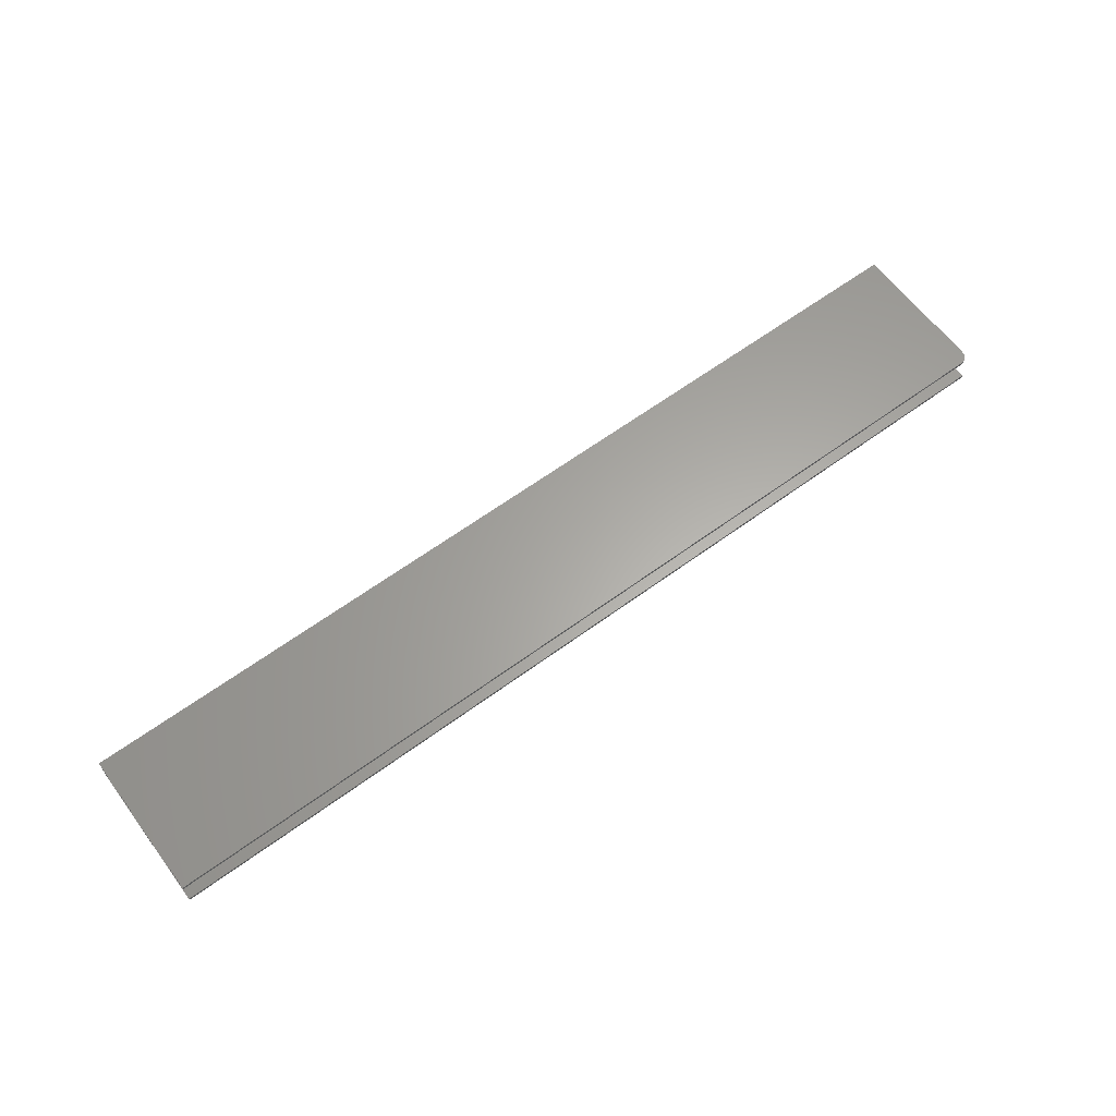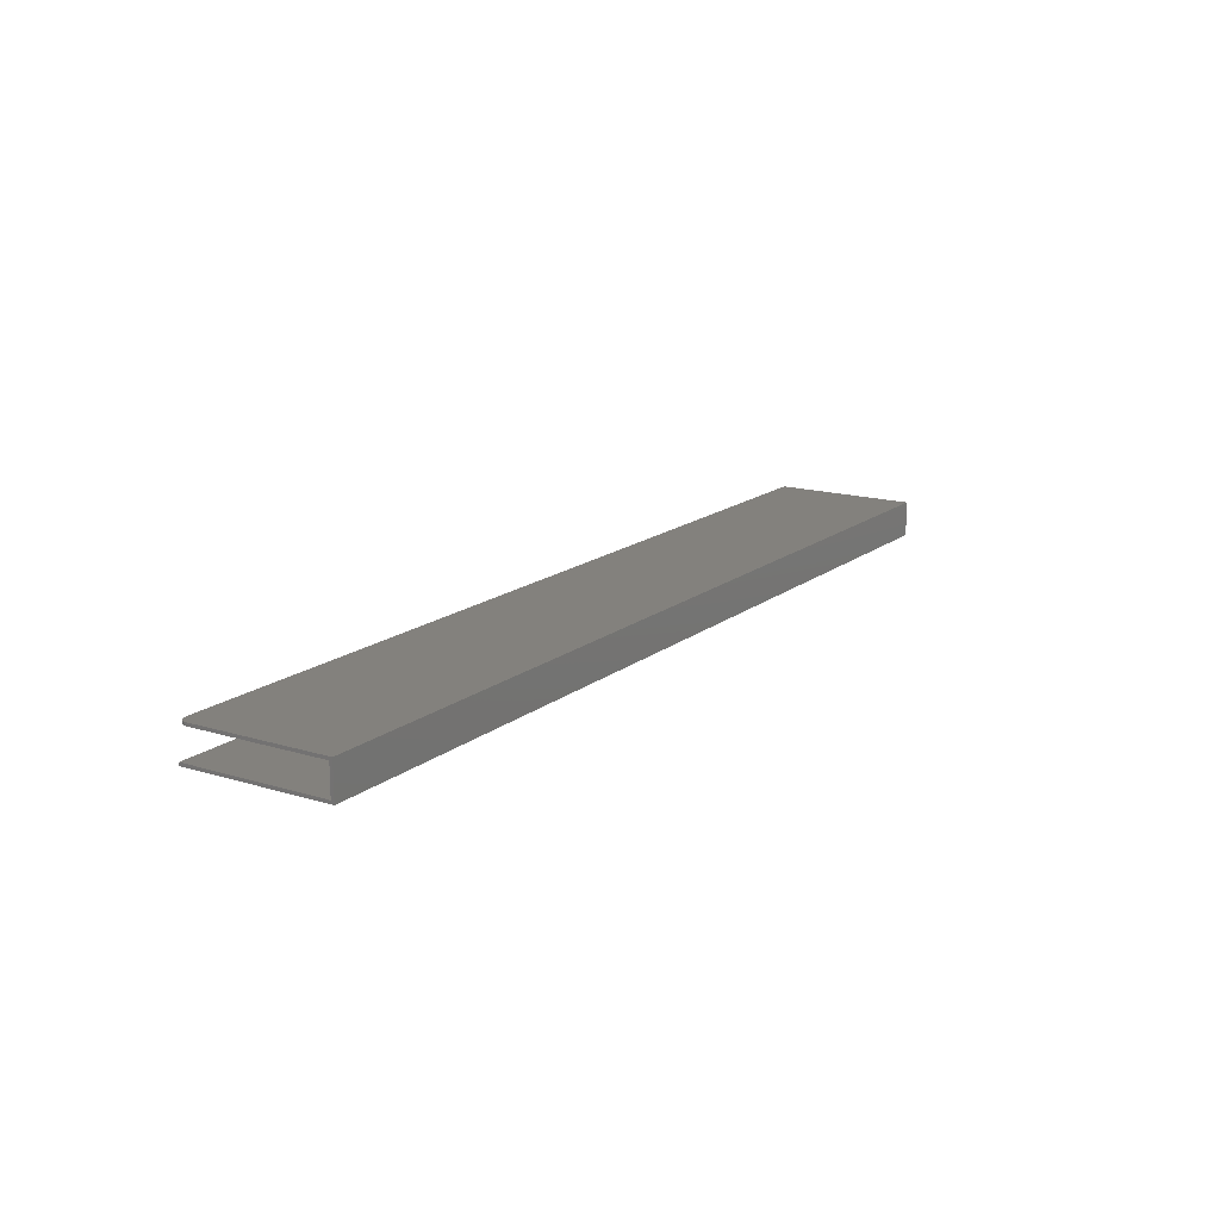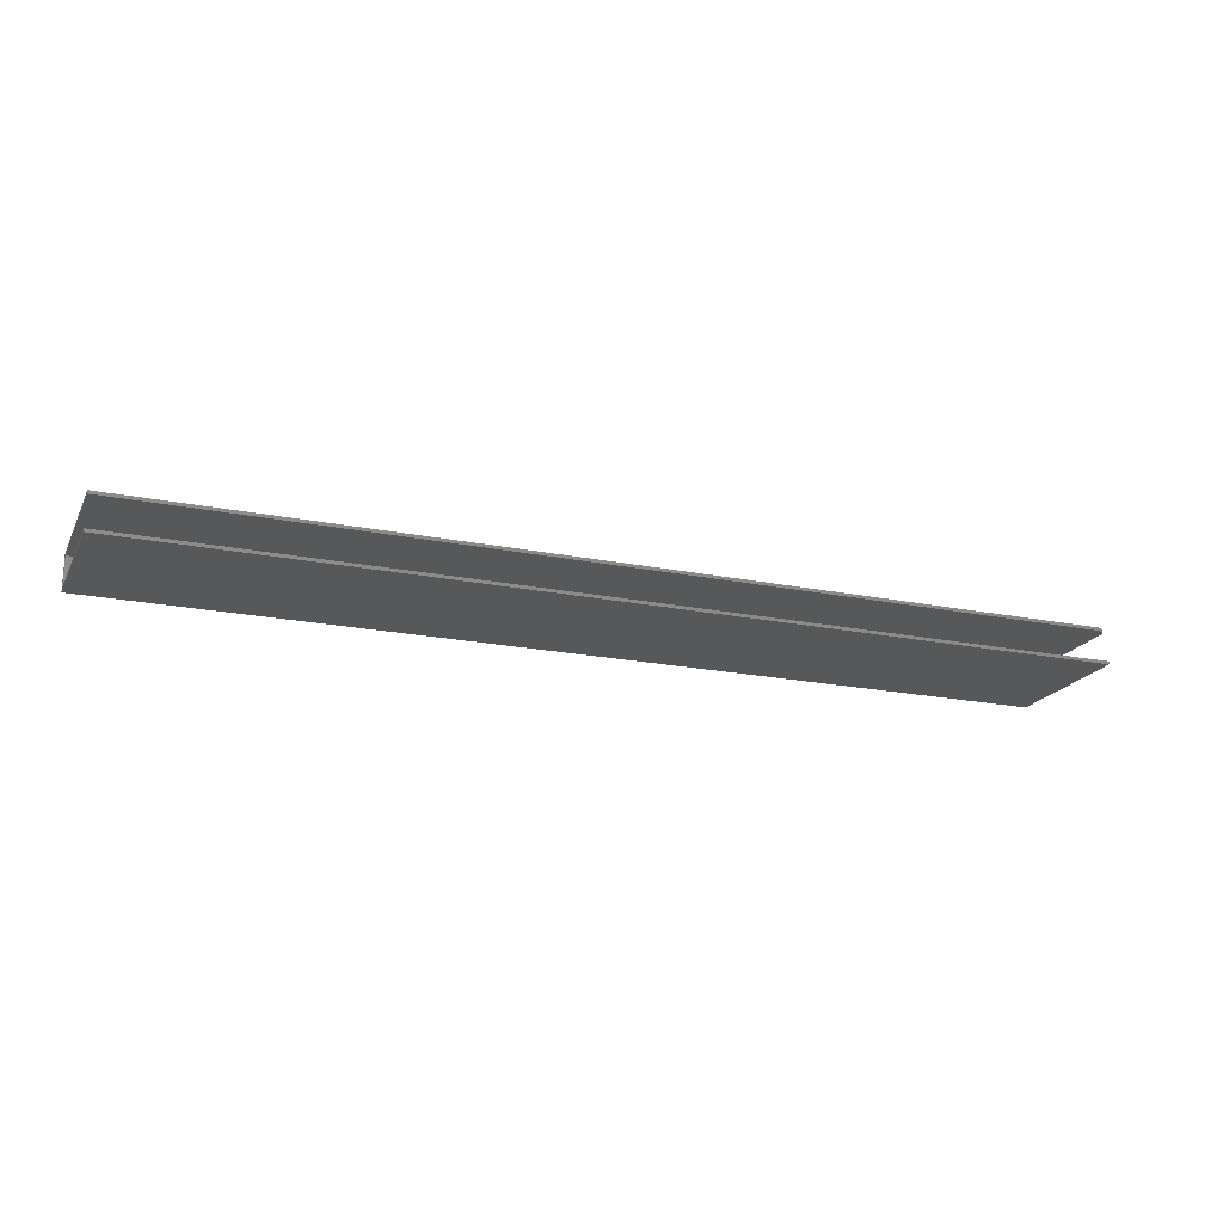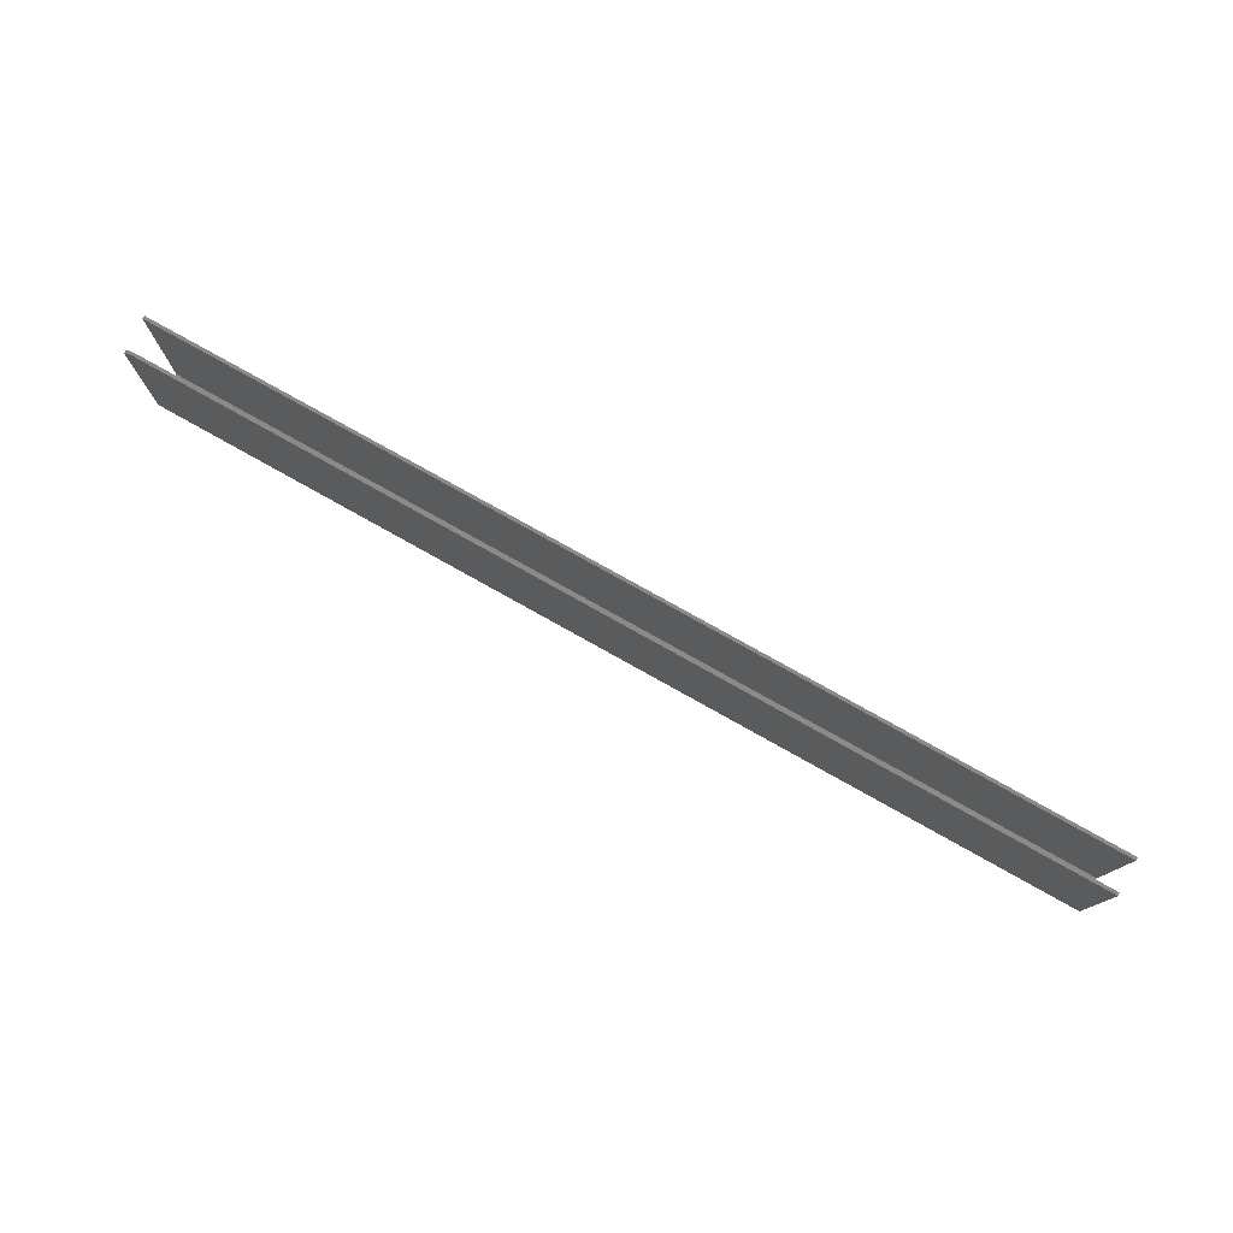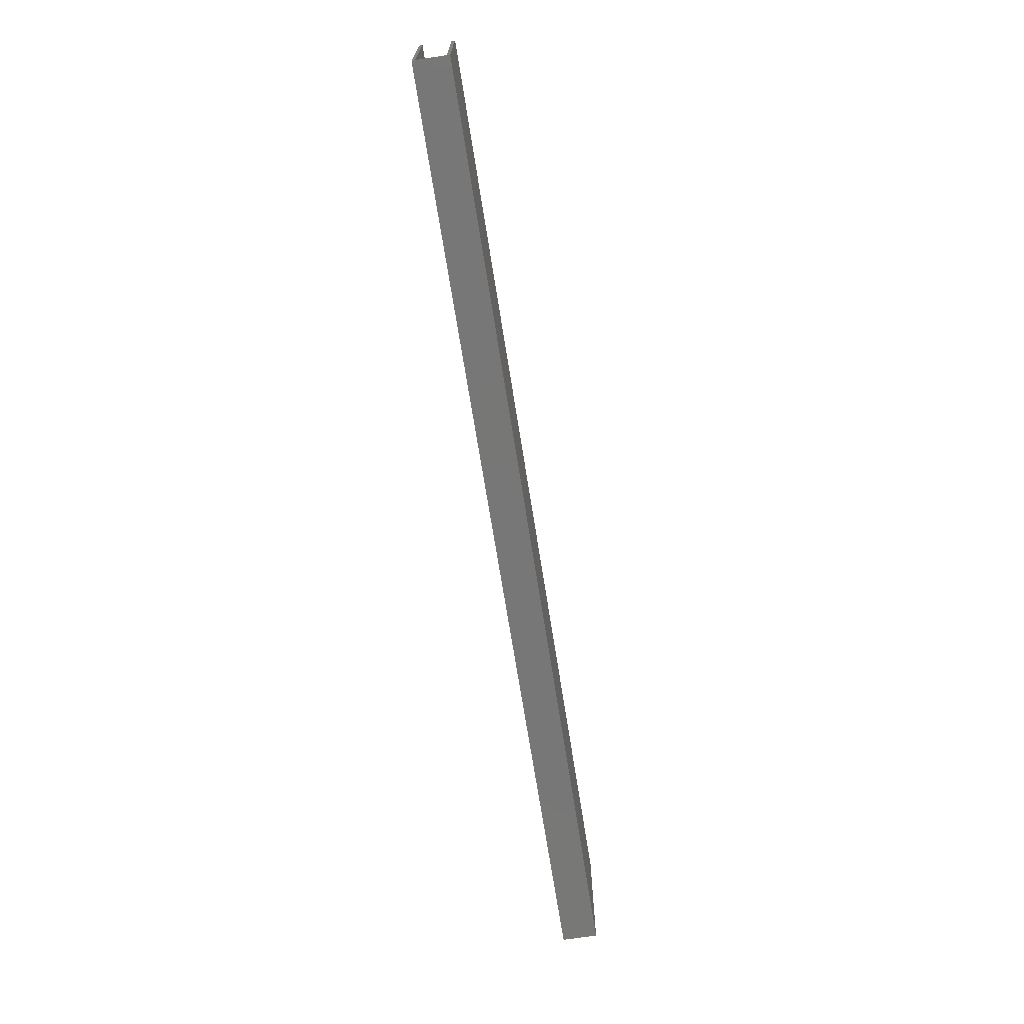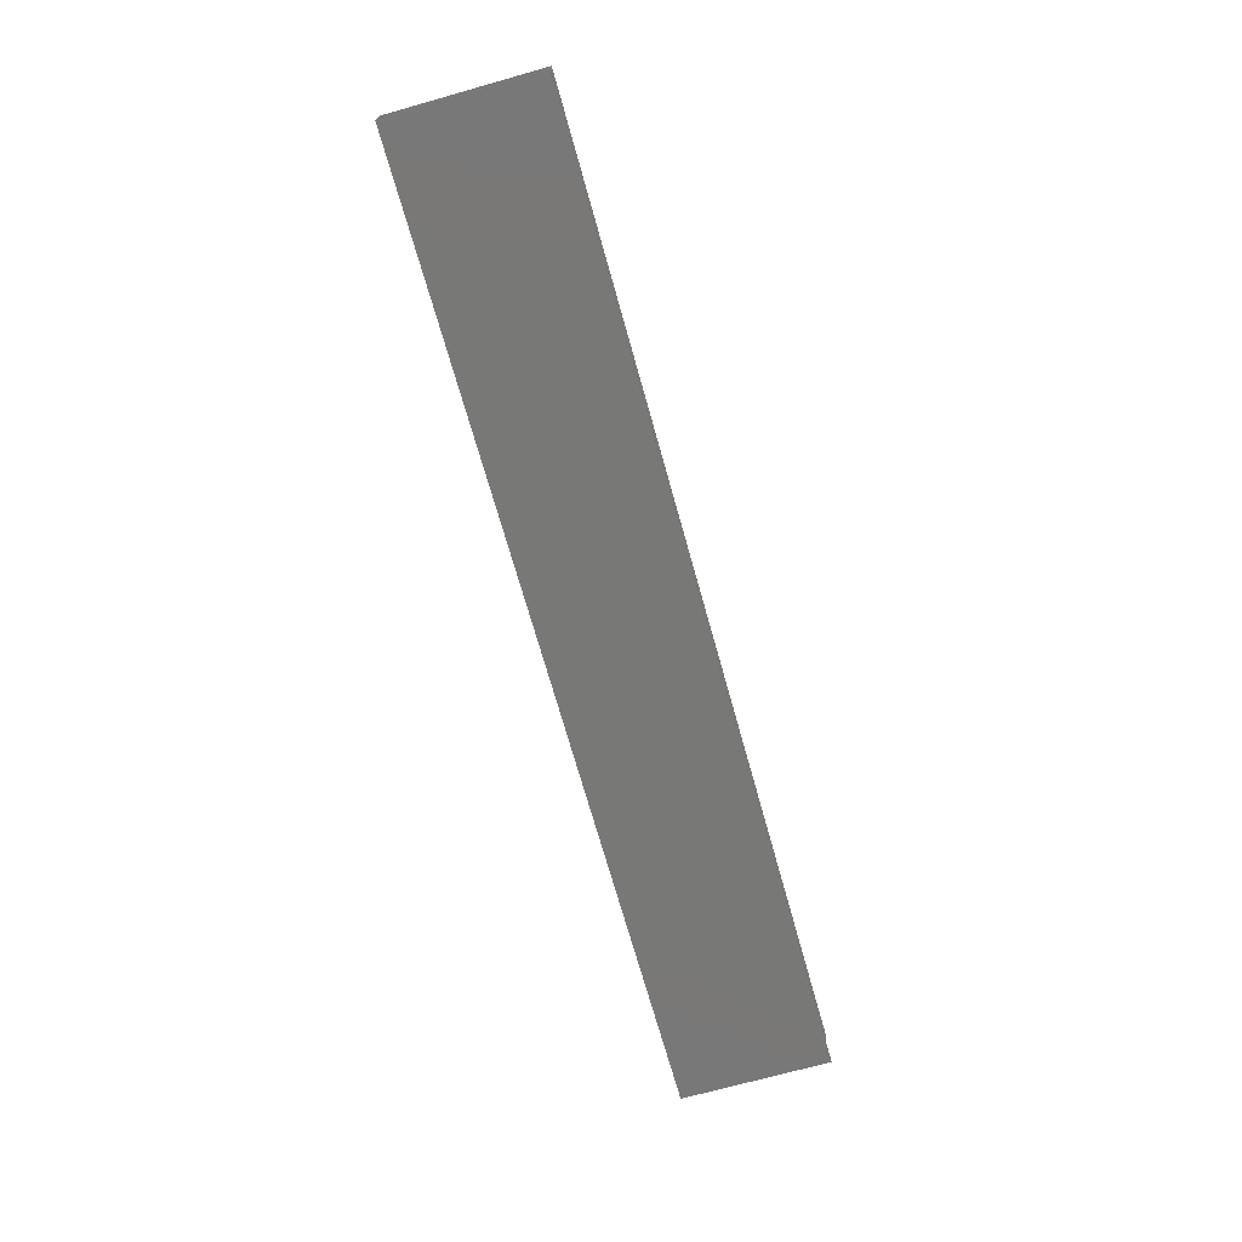
<metadata>
{"format":"stl","ext":"stl","renderer":"f3d","projection":"perspective","resolution":1024,"background":"white","views":[{"elev":62.7,"azim":-36.6,"up":"+Y"},{"elev":15.8,"azim":122.6,"up":"+Y"},{"elev":-19.7,"azim":-20.7,"up":"+Y"},{"elev":77.4,"azim":-150.7,"up":"+Z"},{"elev":-70.0,"azim":99.0,"up":"+Z"},{"elev":-70.9,"azim":-74.3,"up":"+Y"}]}
</metadata>
<code>
# stl→obj: 32 verts, 60 faces
v 0.75 0.0259 0.002467
v 0.75 0.002467 0.002467
v 0.75 0 0
v 0.75 0.02837 -1.737e-18
v 0.75 0.02837 0.1094
v 0.75 0.0259 0.1094
v 0.75 7.176e-18 0.1172
v 0.75 0.002467 0.1172
v 0.7465 0.0259 0.1159
v 0.7487 0.0259 0.1137
v 0.7477 0.0259 0.1149
v 0.7422 0.0259 0.1172
v 0 0.0259 0.1172
v 0 0.0259 0.002467
v 0.7452 0.0259 0.1166
v 0.7437 0.0259 0.117
v 0.7498 0.0259 0.1109
v 0.7494 0.0259 0.1124
v 0 0.02837 0.1172
v 0.7422 0.02837 0.1172
v 0 0.02837 -1.737e-18
v 0.7437 0.02837 0.117
v 0.7452 0.02837 0.1166
v 0.7465 0.02837 0.1159
v 0.7477 0.02837 0.1149
v 0.7487 0.02837 0.1137
v 0.7494 0.02837 0.1124
v 0.7498 0.02837 0.1109
v 0 0 0
v 0 7.176e-18 0.1172
v 0 0.002467 0.002467
v 0 0.002467 0.1172
f 1 2 3
f 1 3 4
f 1 4 5
f 1 5 6
f 3 2 7
f 7 2 8
f 9 10 11
f 12 13 14
f 1 10 9
f 1 9 15
f 1 15 16
f 1 16 12
f 1 12 14
f 10 1 6
f 10 6 17
f 10 17 18
f 19 13 20
f 20 13 12
f 20 21 19
f 22 23 24
f 22 24 25
f 22 25 26
f 22 26 27
f 22 27 28
f 22 28 5
f 4 21 20
f 4 20 22
f 4 22 5
f 20 12 22
f 22 12 16
f 22 16 23
f 23 16 15
f 23 15 24
f 24 15 9
f 24 9 25
f 25 9 11
f 25 11 26
f 26 11 10
f 26 10 27
f 27 10 18
f 27 18 28
f 28 18 17
f 28 17 5
f 5 17 6
f 29 30 31
f 30 32 31
f 14 13 19
f 14 19 21
f 14 21 29
f 14 29 31
f 30 29 7
f 7 29 3
f 32 30 8
f 8 30 7
f 31 32 2
f 2 32 8
f 14 31 1
f 1 31 2
f 29 21 3
f 3 21 4

</code>
